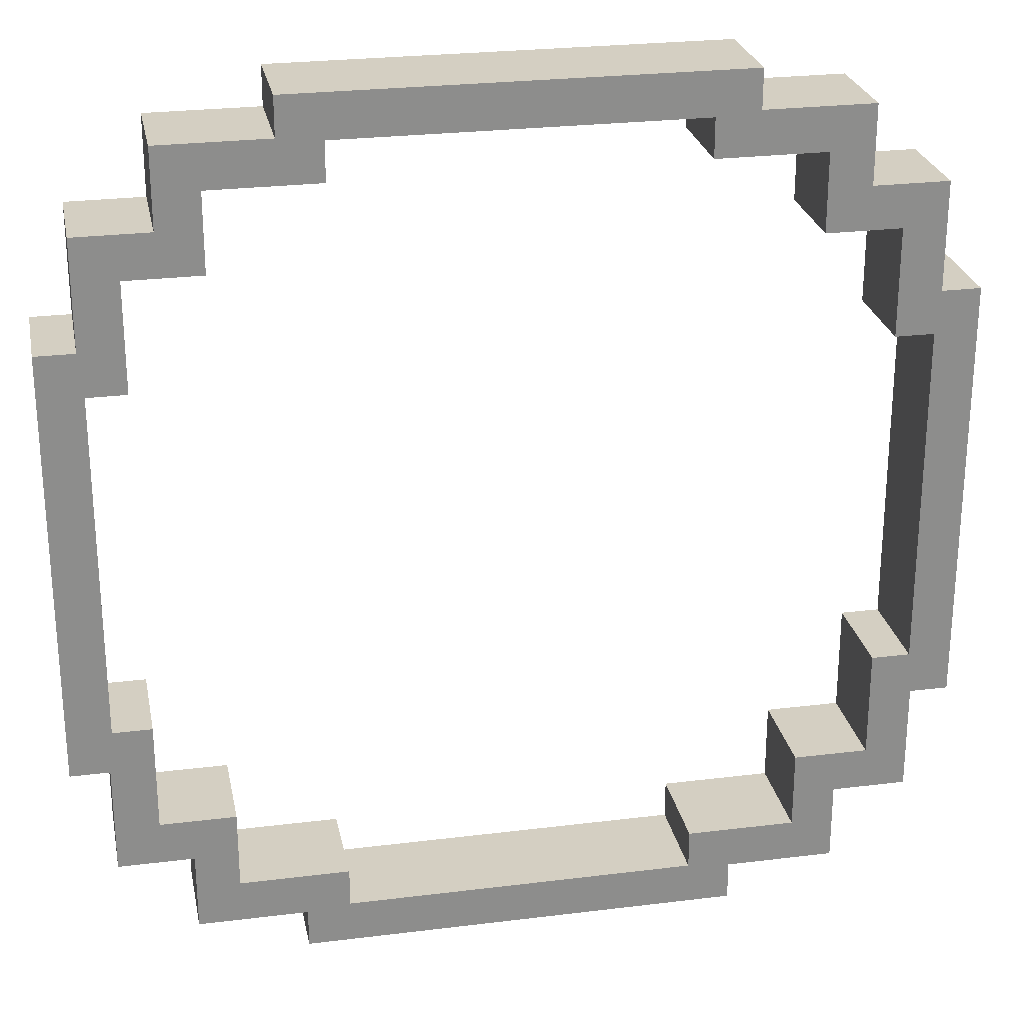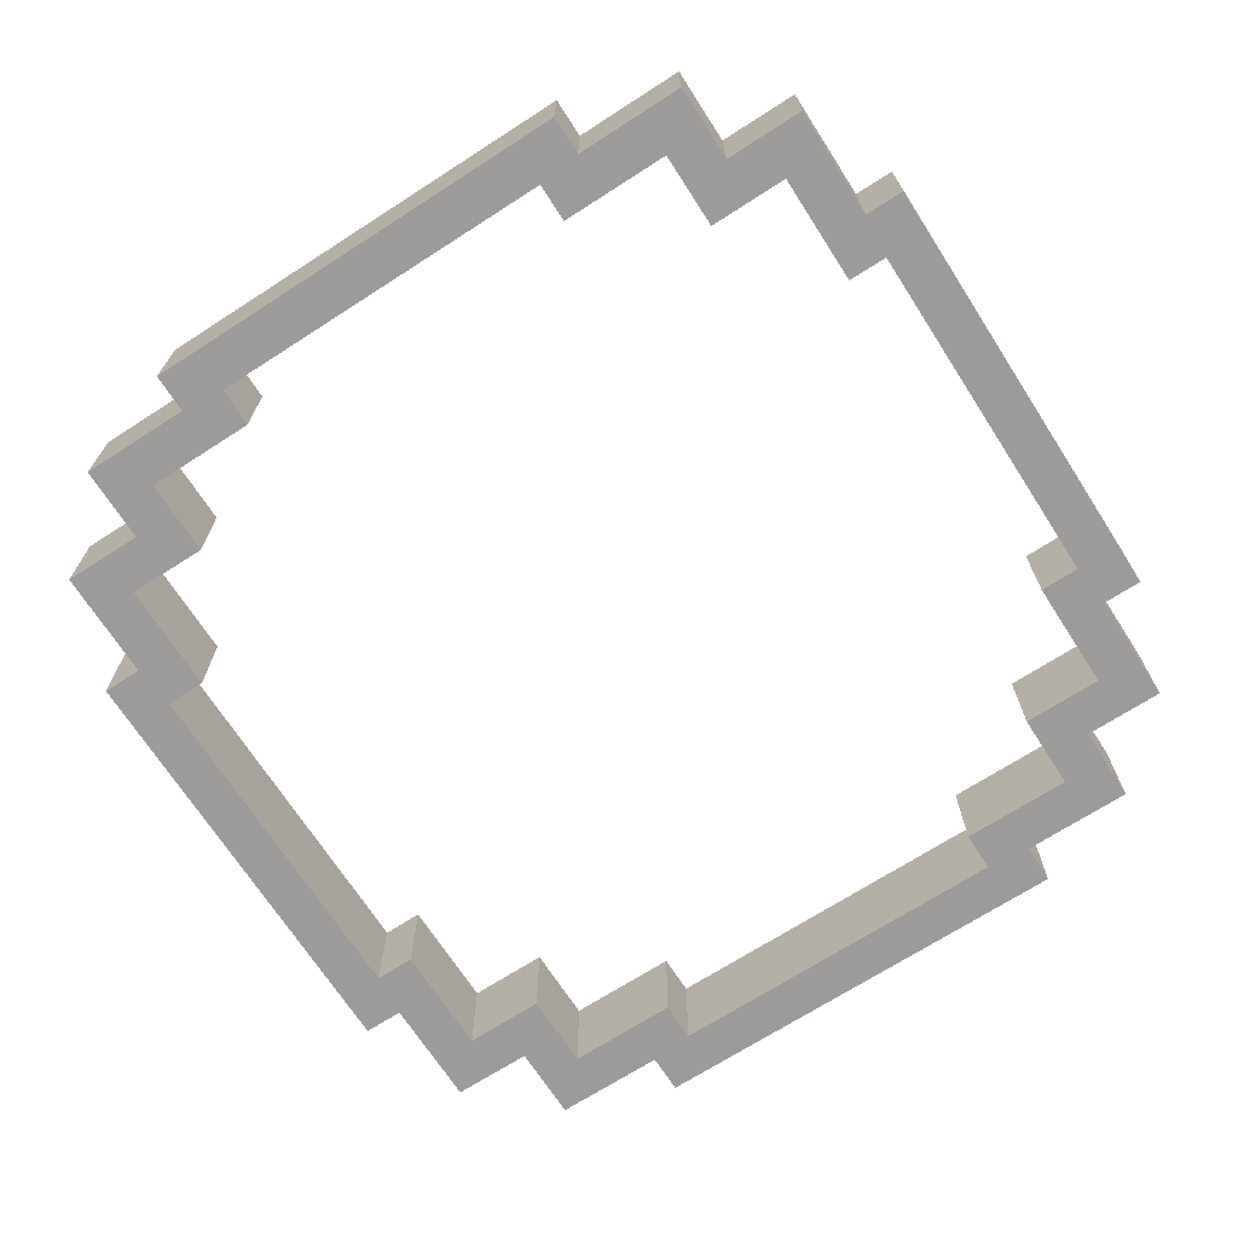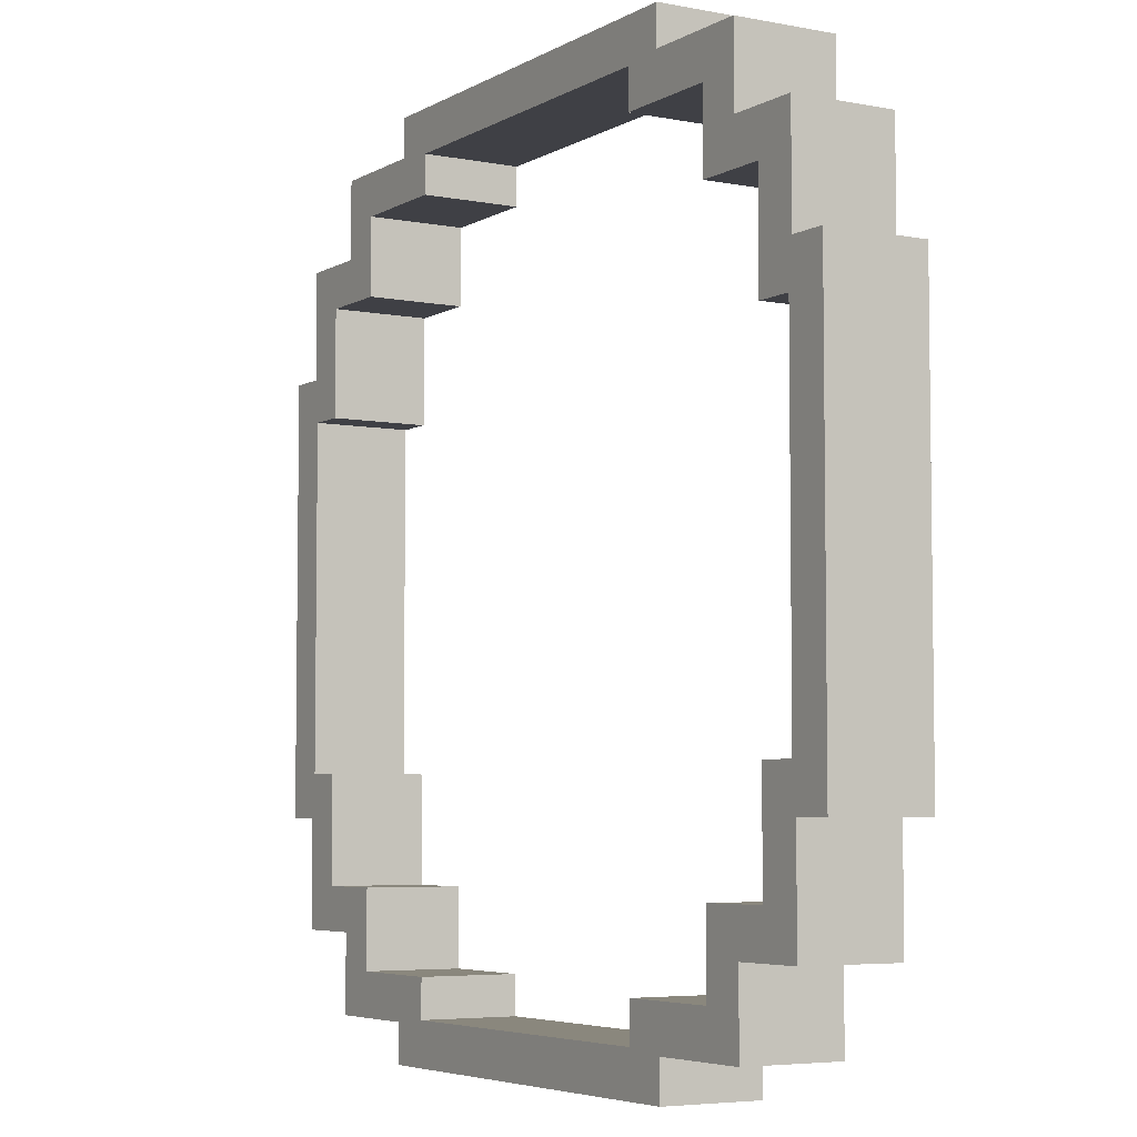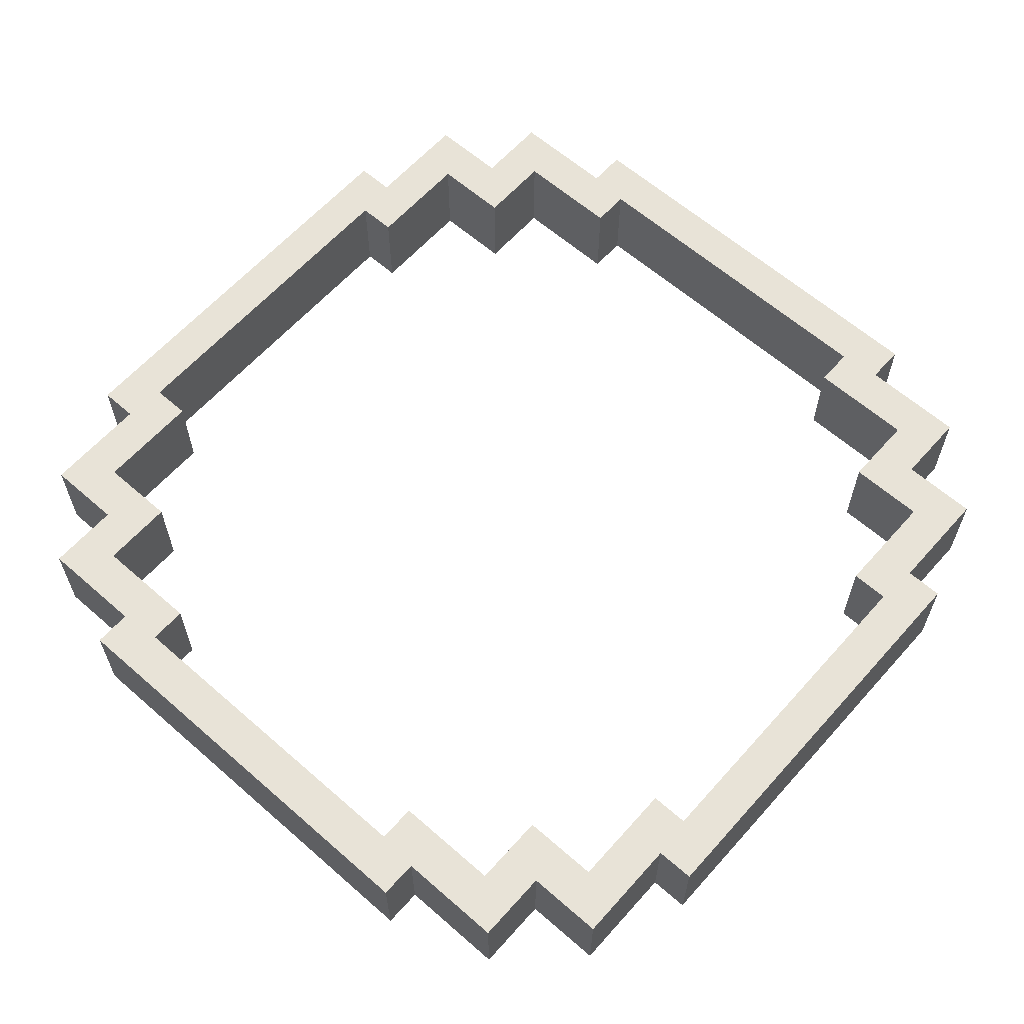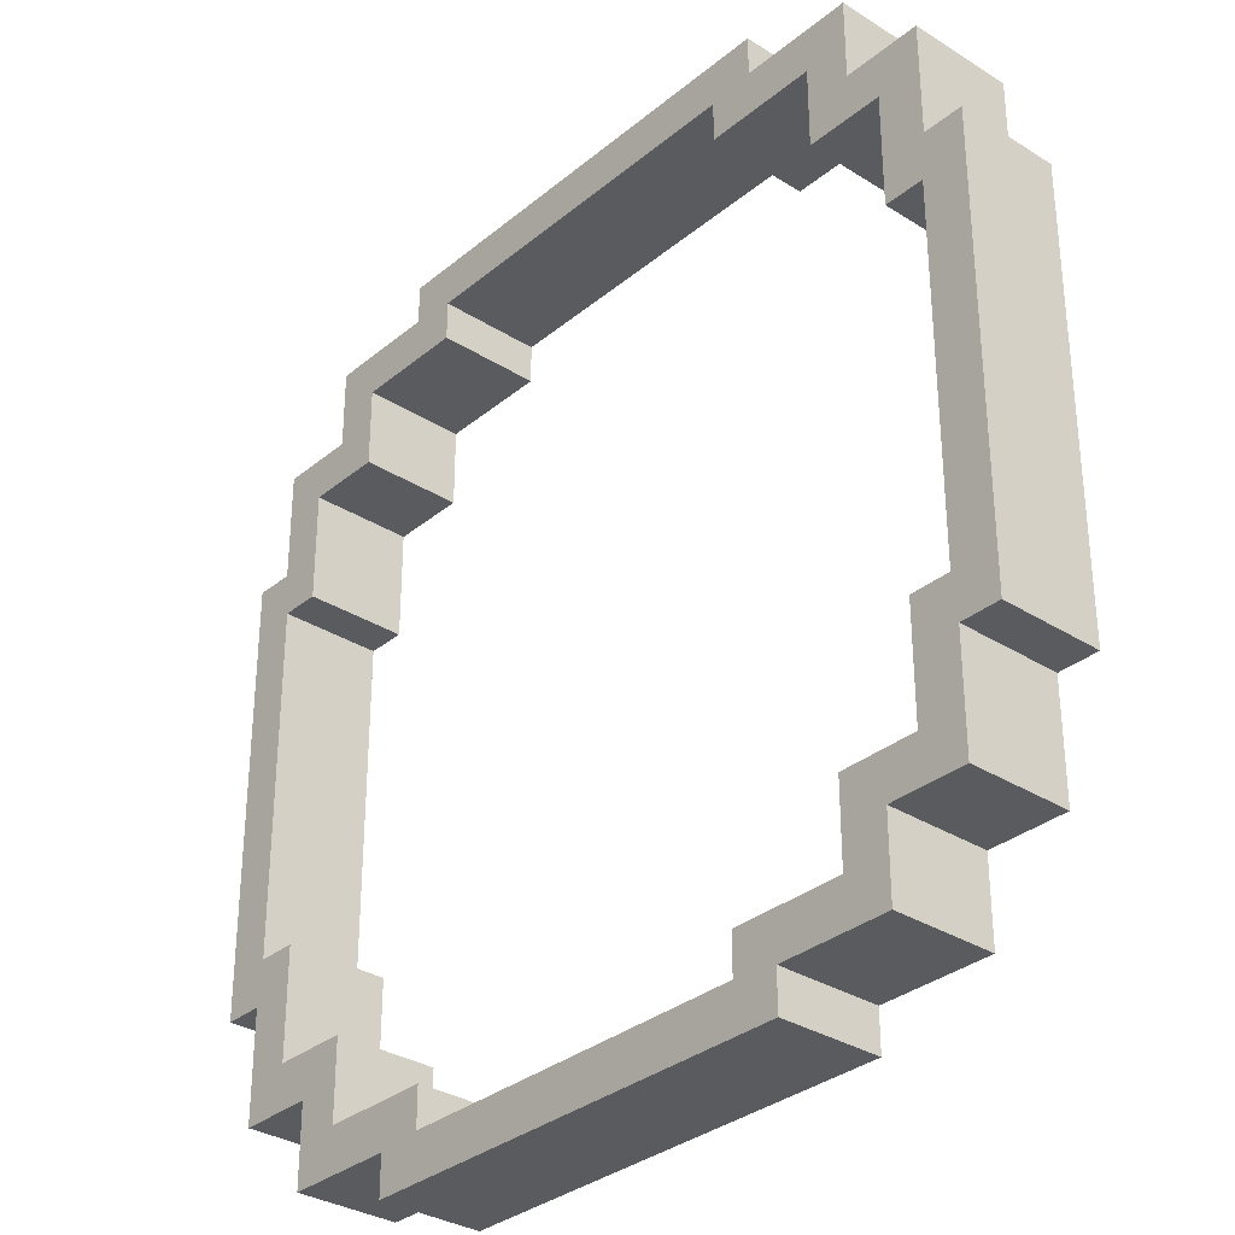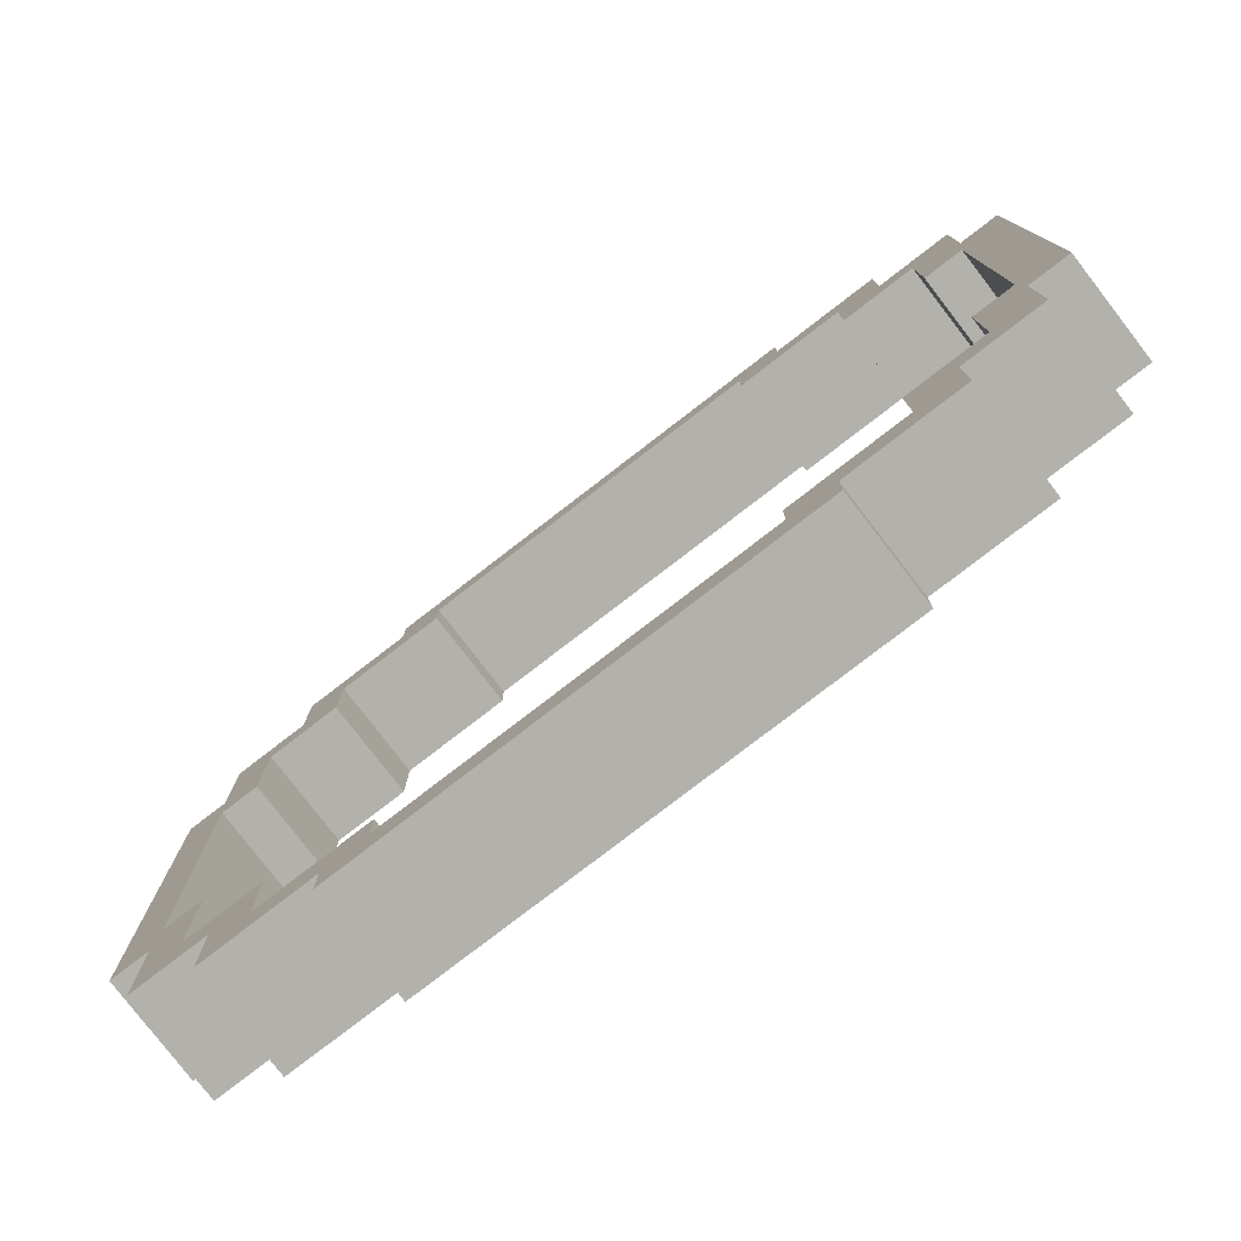
<metadata>
{"format":"obj","ext":"obj","renderer":"f3d","projection":"perspective","resolution":1024,"background":"white","views":[{"elev":25.8,"azim":168.8,"up":"+Z"},{"elev":-69.8,"azim":-57.2,"up":"+Y"},{"elev":-5.2,"azim":-121.2,"up":"+Z"},{"elev":62.0,"azim":-48.4,"up":"+Y"},{"elev":-32.4,"azim":48.7,"up":"+Z"},{"elev":-78.9,"azim":37.6,"up":"+Z"}]}
</metadata>
<code>
o Cube_Cube.002
v -0.1794 -0.02688 0.1776
v -0.1794 0.02688 0.1776
v -0.1794 -0.02688 -0.1776
v -0.1794 0.02688 -0.1776
v 0.1794 -0.02688 0.1776
v 0.1794 0.02688 0.1776
v 0.1794 -0.02688 -0.1776
v 0.1794 0.02688 -0.1776
v -0.2203 -0.02688 -0.1776
v -0.2203 -0.02688 0.1776
v -0.2203 0.02688 0.1776
v -0.2203 0.02688 -0.1776
v 0.2203 -0.02688 0.1776
v 0.2203 -0.02688 -0.1776
v 0.2203 0.02688 -0.1776
v 0.2203 0.02688 0.1776
v -0.1794 -0.02688 0.2203
v 0.1794 -0.02688 0.2203
v 0.1794 0.02688 0.2203
v -0.1794 0.02688 0.2203
v 0.1794 -0.02688 -0.2203
v -0.1794 -0.02688 -0.2203
v -0.1794 0.02688 -0.2203
v 0.1794 0.02688 -0.2203
v 0.2203 -0.02688 0.1185
v 0.2203 -0.02688 -0.1185
v 0.2203 0.02688 -0.1185
v 0.2203 0.02688 0.1185
v -0.2203 -0.02688 -0.1185
v -0.2203 -0.02688 0.1185
v -0.2203 0.02688 0.1185
v -0.2203 0.02688 -0.1185
v 0.1197 -0.02688 -0.2203
v -0.1197 -0.02688 -0.2203
v -0.1197 0.02688 -0.2203
v 0.1197 0.02688 -0.2203
v -0.1197 -0.02688 0.2203
v 0.1197 -0.02688 0.2203
v 0.1197 0.02688 0.2203
v -0.1197 0.02688 0.2203
v 0.2415 -0.02688 0.1185
v 0.2415 -0.02688 -0.1185
v 0.2415 0.02688 -0.1185
v 0.2415 0.02688 0.1185
v -0.2415 -0.02688 -0.1185
v -0.2415 -0.02688 0.1185
v -0.2415 0.02688 0.1185
v -0.2415 0.02688 -0.1185
v 0.1197 -0.02688 -0.2415
v -0.1197 -0.02688 -0.2415
v -0.1197 0.02688 -0.2415
v 0.1197 0.02688 -0.2415
v -0.1197 -0.02688 0.2415
v 0.1197 -0.02688 0.2415
v 0.1197 0.02688 0.2415
v -0.1197 0.02688 0.2415
v -0.1558 -0.02688 0.154
v 0.1558 -0.02688 0.154
v 0.1558 0.02688 0.154
v 0.1558 -0.02688 -0.154
v -0.1967 -0.02688 0.154
v 0.1967 -0.02688 0.154
v 0.1967 0.02688 0.154
v -0.1558 -0.02688 0.1967
v 0.1558 -0.02688 0.1967
v 0.1558 0.02688 0.1967
v -0.1558 0.02688 -0.1967
v 0.1967 -0.02688 0.09491
v 0.1967 -0.02688 -0.09491
v 0.1967 0.02688 -0.09491
v 0.1967 0.02688 0.09491
v -0.1967 -0.02688 -0.09491
v -0.1967 -0.02688 0.09491
v -0.1967 0.02688 0.09491
v -0.1967 0.02688 -0.09491
v 0.09613 -0.02688 -0.1967
v -0.09613 -0.02688 -0.1967
v -0.09613 0.02688 -0.1967
v 0.09613 0.02688 -0.1967
v 0.09613 -0.02688 0.1967
v 0.09613 0.02688 0.1967
v 0.2179 -0.02688 -0.09491
v 0.2179 0.02688 0.09491
v -0.2179 -0.02688 0.09491
v -0.09613 0.02688 -0.2179
v -0.09613 -0.02688 0.2179
v 0.09613 -0.02688 0.2179
v 0.09613 0.02688 0.2179
v -0.09613 0.02688 0.2179
v 0.1558 0.02688 -0.154
v 0.1967 -0.02688 -0.154
v 0.1967 0.02688 -0.154
v 0.1558 -0.02688 -0.1967
v 0.1558 0.02688 -0.1967
v 0.2179 -0.02688 0.09491
v 0.2179 0.02688 -0.09491
v -0.1558 0.02688 0.154
v -0.1558 -0.02688 -0.154
v -0.1558 0.02688 -0.154
v -0.1967 -0.02688 -0.154
v -0.1967 0.02688 0.154
v -0.1967 0.02688 -0.154
v -0.1558 0.02688 0.1967
v -0.1558 -0.02688 -0.1967
v -0.09613 -0.02688 0.1967
v -0.09613 0.02688 0.1967
v -0.2179 -0.02688 -0.09491
v -0.2179 0.02688 0.09491
v -0.2179 0.02688 -0.09491
v 0.09613 -0.02688 -0.2179
v -0.09613 -0.02688 -0.2179
v 0.09613 0.02688 -0.2179
f 12 3 9
f 24 7 21
f 16 5 13
f 20 1 17
f 2 10 1
f 32 9 29
f 8 14 7
f 28 13 25
f 6 18 5
f 40 17 37
f 4 22 3
f 36 21 33
f 15 26 14
f 35 50 34
f 11 30 10
f 23 34 22
f 37 56 40
f 19 38 18
f 43 41 42
f 47 45 46
f 51 49 50
f 55 53 54
f 33 52 36
f 31 46 30
f 29 48 32
f 27 42 26
f 25 44 28
f 39 54 38
f 98 102 100
f 58 63 62
f 73 101 61
f 61 97 57
f 111 78 77
f 91 90 60
f 62 71 68
f 65 59 58
f 64 106 105
f 104 99 98
f 93 79 76
f 100 75 72
f 57 103 64
f 77 67 104
f 95 96 82
f 80 66 65
f 69 92 91
f 110 85 111
f 86 88 87
f 60 94 93
f 84 74 73
f 109 72 75
f 82 70 69
f 83 68 71
f 87 81 80
f 1 61 57
f 4 102 99
f 3 104 98
f 8 94 90
f 7 91 60
f 6 63 59
f 5 65 58
f 2 103 97
f 3 100 9
f 30 61 10
f 2 101 11
f 32 102 12
f 5 62 13
f 26 91 14
f 8 92 15
f 28 63 16
f 1 64 17
f 38 65 18
f 6 66 19
f 40 103 20
f 7 93 21
f 34 104 22
f 4 67 23
f 36 94 24
f 25 62 68
f 27 92 70
f 29 100 72
f 31 101 74
f 33 93 76
f 35 67 78
f 37 64 105
f 39 66 81
f 41 82 42
f 43 83 44
f 45 84 46
f 47 109 48
f 49 111 50
f 51 112 52
f 53 87 54
f 55 89 56
f 36 112 79
f 35 85 51
f 37 86 53
f 40 89 106
f 26 82 69
f 25 95 41
f 34 111 77
f 32 109 75
f 31 108 47
f 33 110 49
f 30 84 73
f 28 83 71
f 27 96 43
f 29 107 45
f 38 87 80
f 39 88 55
f 89 105 106
f 107 108 84
f 112 76 79
f 12 4 3
f 24 8 7
f 16 6 5
f 20 2 1
f 2 11 10
f 32 12 9
f 8 15 14
f 28 16 13
f 6 19 18
f 40 20 17
f 4 23 22
f 36 24 21
f 15 27 26
f 35 51 50
f 11 31 30
f 23 35 34
f 37 53 56
f 19 39 38
f 43 44 41
f 47 48 45
f 51 52 49
f 55 56 53
f 33 49 52
f 31 47 46
f 29 45 48
f 27 43 42
f 25 41 44
f 39 55 54
f 98 99 102
f 58 59 63
f 73 74 101
f 61 101 97
f 111 85 78
f 91 92 90
f 62 63 71
f 65 66 59
f 64 103 106
f 104 67 99
f 93 94 79
f 100 102 75
f 57 97 103
f 77 78 67
f 95 83 96
f 80 81 66
f 69 70 92
f 110 112 85
f 86 89 88
f 60 90 94
f 84 108 74
f 109 107 72
f 82 96 70
f 83 95 68
f 87 88 81
f 1 10 61
f 4 12 102
f 3 22 104
f 8 24 94
f 7 14 91
f 6 16 63
f 5 18 65
f 2 20 103
f 3 98 100
f 30 73 61
f 2 97 101
f 32 75 102
f 5 58 62
f 26 69 91
f 8 90 92
f 28 71 63
f 1 57 64
f 38 80 65
f 6 59 66
f 40 106 103
f 7 60 93
f 34 77 104
f 4 99 67
f 36 79 94
f 25 13 62
f 27 15 92
f 29 9 100
f 31 11 101
f 33 21 93
f 35 23 67
f 37 17 64
f 39 19 66
f 41 95 82
f 43 96 83
f 45 107 84
f 47 108 109
f 49 110 111
f 51 85 112
f 53 86 87
f 55 88 89
f 36 52 112
f 35 78 85
f 37 105 86
f 40 56 89
f 26 42 82
f 25 68 95
f 34 50 111
f 32 48 109
f 31 74 108
f 33 76 110
f 30 46 84
f 28 44 83
f 27 70 96
f 29 72 107
f 38 54 87
f 39 81 88
f 89 86 105
f 107 109 108
f 112 110 76

</code>
